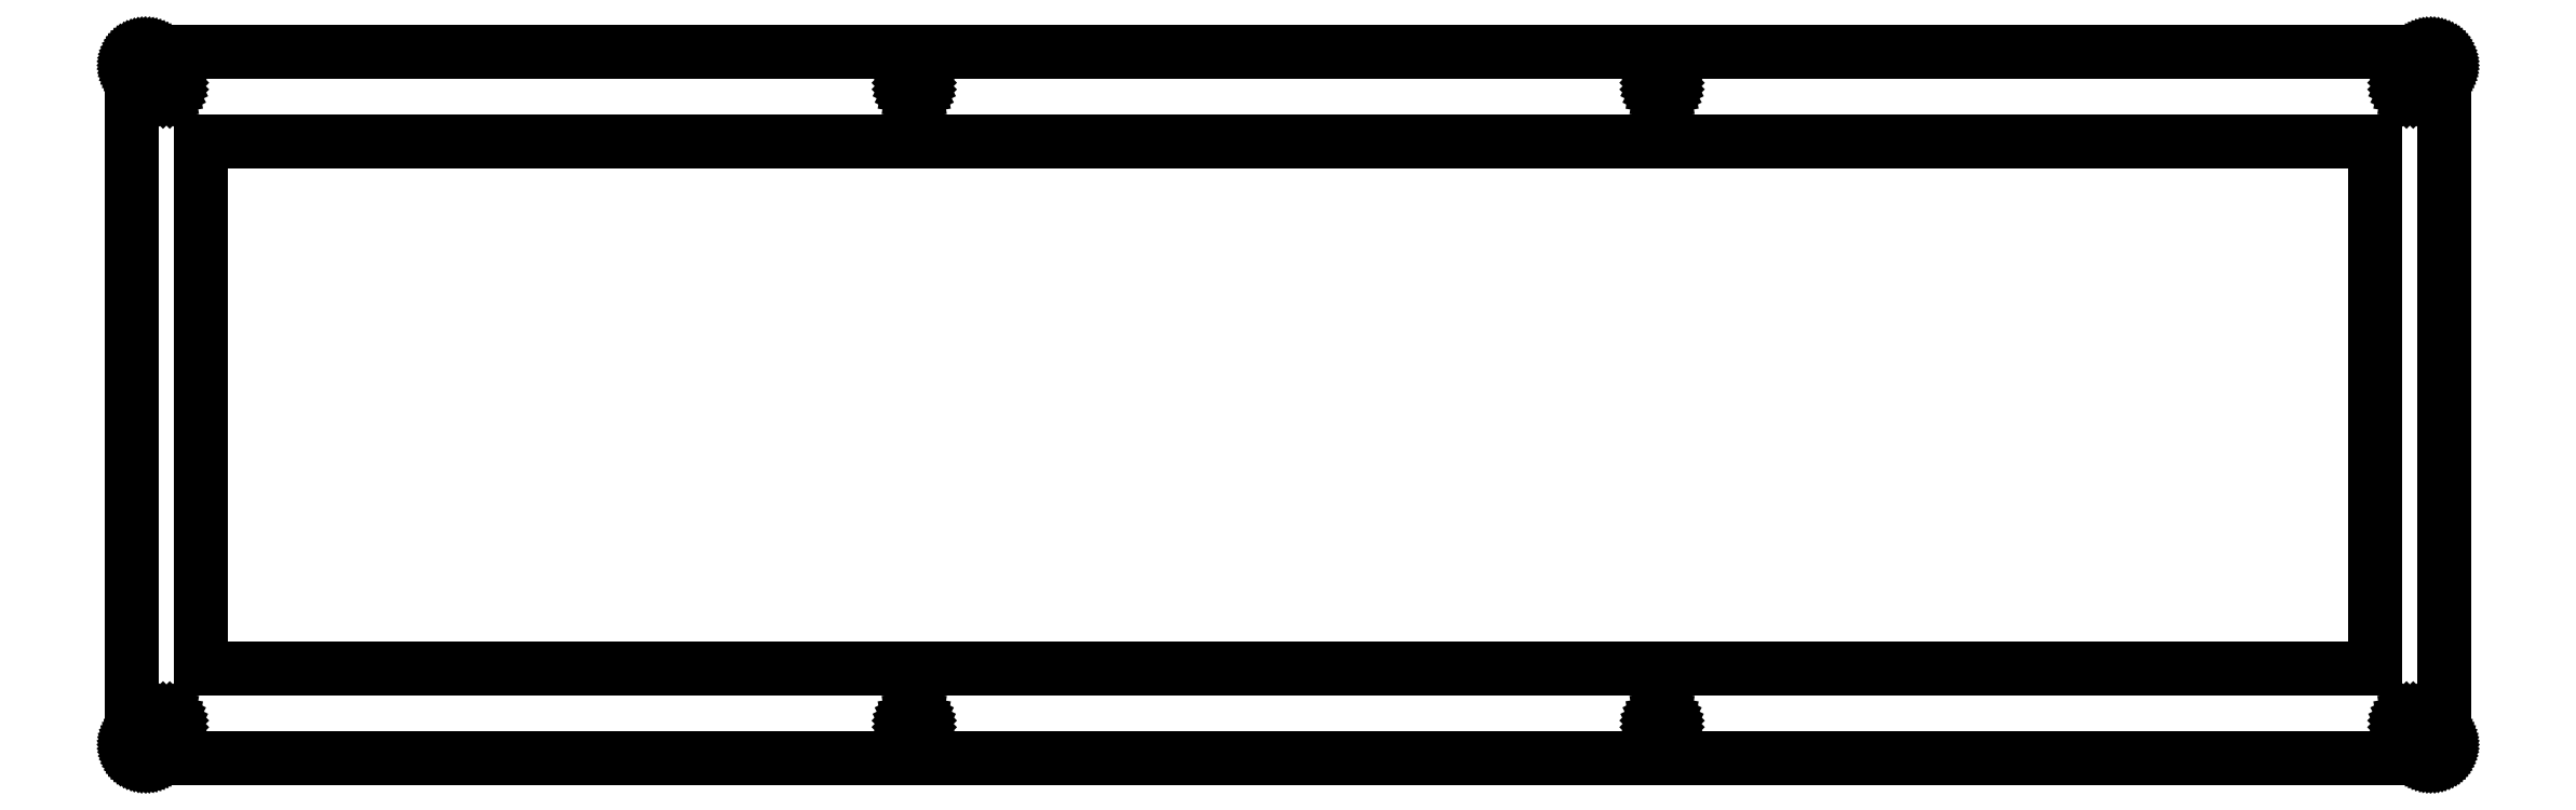
<metadata>
{"format":"dxf","ext":"dxf","renderer":"ezdxf+matplotlib","layout":"modelspace","background":"white","min_lineweight":24,"dpi":150}
</metadata>
<code>
0
SECTION
2
ENTITIES
0
LINE
8
0
10
332.4
20
102.6
30
0
11
332.6
21
102.6
31
0
0
LINE
8
0
10
332.6
20
102.6
30
0
11
332.7
21
102.5
31
0
0
LINE
8
0
10
332.7
20
102.5
30
0
11
332.9
21
102.5
31
0
0
LINE
8
0
10
332.9
20
102.5
30
0
11
333
21
102.5
31
0
0
LINE
8
0
10
333
20
102.5
30
0
11
333.2
21
102.4
31
0
0
LINE
8
0
10
333.2
20
102.4
30
0
11
333.3
21
102.3
31
0
0
LINE
8
0
10
333.3
20
102.3
30
0
11
333.5
21
102.3
31
0
0
LINE
8
0
10
333.5
20
102.3
30
0
11
333.6
21
102.2
31
0
0
LINE
8
0
10
333.6
20
102.2
30
0
11
333.7
21
102.1
31
0
0
LINE
8
0
10
333.7
20
102.1
30
0
11
333.8
21
102
31
0
0
LINE
8
0
10
333.8
20
102
30
0
11
333.9
21
101.9
31
0
0
LINE
8
0
10
333.9
20
101.9
30
0
11
334
21
101.7
31
0
0
LINE
8
0
10
334
20
101.7
30
0
11
334.1
21
101.6
31
0
0
LINE
8
0
10
334.1
20
101.6
30
0
11
334.2
21
101.5
31
0
0
LINE
8
0
10
334.2
20
101.5
30
0
11
334.3
21
101.3
31
0
0
LINE
8
0
10
334.3
20
101.3
30
0
11
334.3
21
101.2
31
0
0
LINE
8
0
10
334.3
20
101.2
30
0
11
334.4
21
101
31
0
0
LINE
8
0
10
334.4
20
101
30
0
11
334.4
21
100.9
31
0
0
LINE
8
0
10
334.4
20
100.9
30
0
11
334.4
21
100.7
31
0
0
LINE
8
0
10
334.4
20
100.7
30
0
11
334.4
21
100.6
31
0
0
LINE
8
0
10
334.4
20
100.6
30
0
11
334.4
21
2.362
31
0
0
LINE
8
0
10
334.4
20
2.362
30
0
11
334.4
21
2.206
31
0
0
LINE
8
0
10
334.4
20
2.206
30
0
11
334.4
21
2.051
31
0
0
LINE
8
0
10
334.4
20
2.051
30
0
11
334.4
21
1.896
31
0
0
LINE
8
0
10
334.4
20
1.896
30
0
11
334.3
21
1.743
31
0
0
LINE
8
0
10
334.3
20
1.743
30
0
11
334.3
21
1.597
31
0
0
LINE
8
0
10
334.3
20
1.597
30
0
11
334.2
21
1.455
31
0
0
LINE
8
0
10
334.2
20
1.455
30
0
11
334.1
21
1.317
31
0
0
LINE
8
0
10
334.1
20
1.317
30
0
11
334
21
1.186
31
0
0
LINE
8
0
10
334
20
1.186
30
0
11
333.9
21
1.064
31
0
0
LINE
8
0
10
333.9
20
1.064
30
0
11
333.8
21
0.9481
31
0
0
LINE
8
0
10
333.8
20
0.9481
30
0
11
333.7
21
0.842
31
0
0
LINE
8
0
10
333.7
20
0.842
30
0
11
333.6
21
0.7441
31
0
0
LINE
8
0
10
333.6
20
0.7441
30
0
11
333.5
21
0.6573
31
0
0
LINE
8
0
10
333.5
20
0.6573
30
0
11
333.3
21
0.5802
31
0
0
LINE
8
0
10
333.3
20
0.5802
30
0
11
333.2
21
0.5154
31
0
0
LINE
8
0
10
333.2
20
0.5154
30
0
11
333
21
0.4603
31
0
0
LINE
8
0
10
333
20
0.4603
30
0
11
332.9
21
0.4175
31
0
0
LINE
8
0
10
332.9
20
0.4175
30
0
11
332.7
21
0.3872
31
0
0
LINE
8
0
10
332.7
20
0.3872
30
0
11
332.6
21
0.3693
31
0
0
LINE
8
0
10
332.6
20
0.3693
30
0
11
332.4
21
0.3624
31
0
0
LINE
8
0
10
332.4
20
0.3624
30
0
11
2.096
21
0.3624
31
0
0
LINE
8
0
10
2.096
20
0.3624
30
0
11
1.939
21
0.3693
31
0
0
LINE
8
0
10
1.939
20
0.3693
30
0
11
1.782
21
0.3872
31
0
0
LINE
8
0
10
1.782
20
0.3872
30
0
11
1.629
21
0.4175
31
0
0
LINE
8
0
10
1.629
20
0.4175
30
0
11
1.476
21
0.4603
31
0
0
LINE
8
0
10
1.476
20
0.4603
30
0
11
1.33
21
0.5154
31
0
0
LINE
8
0
10
1.33
20
0.5154
30
0
11
1.188
21
0.5802
31
0
0
LINE
8
0
10
1.188
20
0.5802
30
0
11
1.05
21
0.6573
31
0
0
LINE
8
0
10
1.05
20
0.6573
30
0
11
0.9192
21
0.7441
31
0
0
LINE
8
0
10
0.9192
20
0.7441
30
0
11
0.7965
21
0.842
31
0
0
LINE
8
0
10
0.7965
20
0.842
30
0
11
0.6808
21
0.9481
31
0
0
LINE
8
0
10
0.6808
20
0.9481
30
0
11
0.5746
21
1.064
31
0
0
LINE
8
0
10
0.5746
20
1.064
30
0
11
0.4768
21
1.186
31
0
0
LINE
8
0
10
0.4768
20
1.186
30
0
11
0.39
21
1.317
31
0
0
LINE
8
0
10
0.39
20
1.317
30
0
11
0.3128
21
1.455
31
0
0
LINE
8
0
10
0.3128
20
1.455
30
0
11
0.248
21
1.597
31
0
0
LINE
8
0
10
0.248
20
1.597
30
0
11
0.1929
21
1.743
31
0
0
LINE
8
0
10
0.1929
20
1.743
30
0
11
0.1502
21
1.896
31
0
0
LINE
8
0
10
0.1502
20
1.896
30
0
11
0.1199
21
2.051
31
0
0
LINE
8
0
10
0.1199
20
2.051
30
0
11
0.102
21
2.206
31
0
0
LINE
8
0
10
0.102
20
2.206
30
0
11
0.09508
21
2.362
31
0
0
LINE
8
0
10
0.09508
20
2.362
30
0
11
0.09508
21
100.6
31
0
0
LINE
8
0
10
0.09508
20
100.6
30
0
11
0.102
21
100.7
31
0
0
LINE
8
0
10
0.102
20
100.7
30
0
11
0.1199
21
100.9
31
0
0
LINE
8
0
10
0.1199
20
100.9
30
0
11
0.1502
21
101
31
0
0
LINE
8
0
10
0.1502
20
101
30
0
11
0.1929
21
101.2
31
0
0
LINE
8
0
10
0.1929
20
101.2
30
0
11
0.248
21
101.3
31
0
0
LINE
8
0
10
0.248
20
101.3
30
0
11
0.3128
21
101.5
31
0
0
LINE
8
0
10
0.3128
20
101.5
30
0
11
0.39
21
101.6
31
0
0
LINE
8
0
10
0.39
20
101.6
30
0
11
0.4768
21
101.7
31
0
0
LINE
8
0
10
0.4768
20
101.7
30
0
11
0.5746
21
101.9
31
0
0
LINE
8
0
10
0.5746
20
101.9
30
0
11
0.6808
21
102
31
0
0
LINE
8
0
10
0.6808
20
102
30
0
11
0.7965
21
102.1
31
0
0
LINE
8
0
10
0.7965
20
102.1
30
0
11
0.9192
21
102.2
31
0
0
LINE
8
0
10
0.9192
20
102.2
30
0
11
1.05
21
102.3
31
0
0
LINE
8
0
10
1.05
20
102.3
30
0
11
1.188
21
102.3
31
0
0
LINE
8
0
10
1.188
20
102.3
30
0
11
1.33
21
102.4
31
0
0
LINE
8
0
10
1.33
20
102.4
30
0
11
1.476
21
102.5
31
0
0
LINE
8
0
10
1.476
20
102.5
30
0
11
1.629
21
102.5
31
0
0
LINE
8
0
10
1.629
20
102.5
30
0
11
1.782
21
102.5
31
0
0
LINE
8
0
10
1.782
20
102.5
30
0
11
1.939
21
102.6
31
0
0
LINE
8
0
10
1.939
20
102.6
30
0
11
2.096
21
102.6
31
0
0
LINE
8
0
10
2.096
20
102.6
30
0
11
332.4
21
102.6
31
0
0
LINE
8
0
10
4.841
20
6.147
30
0
11
4.611
21
6.03
31
0
0
LINE
8
0
10
4.611
20
6.03
30
0
11
4.428
21
5.847
31
0
0
LINE
8
0
10
4.428
20
5.847
30
0
11
4.311
21
5.617
31
0
0
LINE
8
0
10
4.311
20
5.617
30
0
11
4.271
21
5.362
31
0
0
LINE
8
0
10
4.271
20
5.362
30
0
11
4.311
21
5.108
31
0
0
LINE
8
0
10
4.311
20
5.108
30
0
11
4.428
21
4.878
31
0
0
LINE
8
0
10
4.428
20
4.878
30
0
11
4.611
21
4.695
31
0
0
LINE
8
0
10
4.611
20
4.695
30
0
11
4.841
21
4.578
31
0
0
LINE
8
0
10
4.841
20
4.578
30
0
11
5.096
21
4.537
31
0
0
LINE
8
0
10
5.096
20
4.537
30
0
11
5.35
21
4.578
31
0
0
LINE
8
0
10
5.35
20
4.578
30
0
11
5.58
21
4.695
31
0
0
LINE
8
0
10
5.58
20
4.695
30
0
11
5.763
21
4.878
31
0
0
LINE
8
0
10
5.763
20
4.878
30
0
11
5.88
21
5.108
31
0
0
LINE
8
0
10
5.88
20
5.108
30
0
11
5.92
21
5.362
31
0
0
LINE
8
0
10
5.92
20
5.362
30
0
11
5.88
21
5.617
31
0
0
LINE
8
0
10
5.88
20
5.617
30
0
11
5.763
21
5.847
31
0
0
LINE
8
0
10
5.763
20
5.847
30
0
11
5.58
21
6.03
31
0
0
LINE
8
0
10
5.58
20
6.03
30
0
11
5.35
21
6.147
31
0
0
LINE
8
0
10
5.35
20
6.147
30
0
11
5.096
21
6.187
31
0
0
LINE
8
0
10
5.096
20
6.187
30
0
11
4.841
21
6.147
31
0
0
LINE
8
0
10
112.9
20
6.147
30
0
11
112.7
21
6.03
31
0
0
LINE
8
0
10
112.7
20
6.03
30
0
11
112.5
21
5.847
31
0
0
LINE
8
0
10
112.5
20
5.847
30
0
11
112.4
21
5.617
31
0
0
LINE
8
0
10
112.4
20
5.617
30
0
11
112.4
21
5.362
31
0
0
LINE
8
0
10
112.4
20
5.362
30
0
11
112.4
21
5.108
31
0
0
LINE
8
0
10
112.4
20
5.108
30
0
11
112.5
21
4.878
31
0
0
LINE
8
0
10
112.5
20
4.878
30
0
11
112.7
21
4.695
31
0
0
LINE
8
0
10
112.7
20
4.695
30
0
11
112.9
21
4.578
31
0
0
LINE
8
0
10
112.9
20
4.578
30
0
11
113.2
21
4.537
31
0
0
LINE
8
0
10
113.2
20
4.537
30
0
11
113.5
21
4.578
31
0
0
LINE
8
0
10
113.5
20
4.578
30
0
11
113.7
21
4.695
31
0
0
LINE
8
0
10
113.7
20
4.695
30
0
11
113.9
21
4.878
31
0
0
LINE
8
0
10
113.9
20
4.878
30
0
11
114
21
5.108
31
0
0
LINE
8
0
10
114
20
5.108
30
0
11
114
21
5.362
31
0
0
LINE
8
0
10
114
20
5.362
30
0
11
114
21
5.617
31
0
0
LINE
8
0
10
114
20
5.617
30
0
11
113.9
21
5.847
31
0
0
LINE
8
0
10
113.9
20
5.847
30
0
11
113.7
21
6.03
31
0
0
LINE
8
0
10
113.7
20
6.03
30
0
11
113.5
21
6.147
31
0
0
LINE
8
0
10
113.5
20
6.147
30
0
11
113.2
21
6.187
31
0
0
LINE
8
0
10
113.2
20
6.187
30
0
11
112.9
21
6.147
31
0
0
LINE
8
0
10
221.1
20
6.147
30
0
11
220.8
21
6.03
31
0
0
LINE
8
0
10
220.8
20
6.03
30
0
11
220.6
21
5.847
31
0
0
LINE
8
0
10
220.6
20
5.847
30
0
11
220.5
21
5.617
31
0
0
LINE
8
0
10
220.5
20
5.617
30
0
11
220.5
21
5.362
31
0
0
LINE
8
0
10
220.5
20
5.362
30
0
11
220.5
21
5.108
31
0
0
LINE
8
0
10
220.5
20
5.108
30
0
11
220.6
21
4.878
31
0
0
LINE
8
0
10
220.6
20
4.878
30
0
11
220.8
21
4.695
31
0
0
LINE
8
0
10
220.8
20
4.695
30
0
11
221.1
21
4.578
31
0
0
LINE
8
0
10
221.1
20
4.578
30
0
11
221.3
21
4.537
31
0
0
LINE
8
0
10
221.3
20
4.537
30
0
11
221.6
21
4.578
31
0
0
LINE
8
0
10
221.6
20
4.578
30
0
11
221.8
21
4.695
31
0
0
LINE
8
0
10
221.8
20
4.695
30
0
11
222
21
4.878
31
0
0
LINE
8
0
10
222
20
4.878
30
0
11
222.1
21
5.108
31
0
0
LINE
8
0
10
222.1
20
5.108
30
0
11
222.1
21
5.362
31
0
0
LINE
8
0
10
222.1
20
5.362
30
0
11
222.1
21
5.617
31
0
0
LINE
8
0
10
222.1
20
5.617
30
0
11
222
21
5.847
31
0
0
LINE
8
0
10
222
20
5.847
30
0
11
221.8
21
6.03
31
0
0
LINE
8
0
10
221.8
20
6.03
30
0
11
221.6
21
6.147
31
0
0
LINE
8
0
10
221.6
20
6.147
30
0
11
221.3
21
6.187
31
0
0
LINE
8
0
10
221.3
20
6.187
30
0
11
221.1
21
6.147
31
0
0
LINE
8
0
10
329.2
20
6.147
30
0
11
328.9
21
6.03
31
0
0
LINE
8
0
10
328.9
20
6.03
30
0
11
328.8
21
5.847
31
0
0
LINE
8
0
10
328.8
20
5.847
30
0
11
328.6
21
5.617
31
0
0
LINE
8
0
10
328.6
20
5.617
30
0
11
328.6
21
5.362
31
0
0
LINE
8
0
10
328.6
20
5.362
30
0
11
328.6
21
5.108
31
0
0
LINE
8
0
10
328.6
20
5.108
30
0
11
328.8
21
4.878
31
0
0
LINE
8
0
10
328.8
20
4.878
30
0
11
328.9
21
4.695
31
0
0
LINE
8
0
10
328.9
20
4.695
30
0
11
329.2
21
4.578
31
0
0
LINE
8
0
10
329.2
20
4.578
30
0
11
329.4
21
4.537
31
0
0
LINE
8
0
10
329.4
20
4.537
30
0
11
329.7
21
4.578
31
0
0
LINE
8
0
10
329.7
20
4.578
30
0
11
329.9
21
4.695
31
0
0
LINE
8
0
10
329.9
20
4.695
30
0
11
330.1
21
4.878
31
0
0
LINE
8
0
10
330.1
20
4.878
30
0
11
330.2
21
5.108
31
0
0
LINE
8
0
10
330.2
20
5.108
30
0
11
330.2
21
5.362
31
0
0
LINE
8
0
10
330.2
20
5.362
30
0
11
330.2
21
5.617
31
0
0
LINE
8
0
10
330.2
20
5.617
30
0
11
330.1
21
5.847
31
0
0
LINE
8
0
10
330.1
20
5.847
30
0
11
329.9
21
6.03
31
0
0
LINE
8
0
10
329.9
20
6.03
30
0
11
329.7
21
6.147
31
0
0
LINE
8
0
10
329.7
20
6.147
30
0
11
329.4
21
6.187
31
0
0
LINE
8
0
10
329.4
20
6.187
30
0
11
329.2
21
6.147
31
0
0
LINE
8
0
10
10.09
20
89.56
30
0
11
10.09
21
13.36
31
0
0
LINE
8
0
10
10.09
20
13.36
30
0
11
324.4
21
13.36
31
0
0
LINE
8
0
10
324.4
20
13.36
30
0
11
324.4
21
32.41
31
0
0
LINE
8
0
10
324.4
20
32.41
30
0
11
324.4
21
32.41
31
0
0
LINE
8
0
10
324.4
20
32.41
30
0
11
324.4
21
89.56
31
0
0
LINE
8
0
10
324.4
20
89.56
30
0
11
10.09
21
89.56
31
0
0
LINE
8
0
10
4.841
20
98.35
30
0
11
4.611
21
98.23
31
0
0
LINE
8
0
10
4.611
20
98.23
30
0
11
4.428
21
98.05
31
0
0
LINE
8
0
10
4.428
20
98.05
30
0
11
4.311
21
97.82
31
0
0
LINE
8
0
10
4.311
20
97.82
30
0
11
4.271
21
97.56
31
0
0
LINE
8
0
10
4.271
20
97.56
30
0
11
4.311
21
97.31
31
0
0
LINE
8
0
10
4.311
20
97.31
30
0
11
4.428
21
97.08
31
0
0
LINE
8
0
10
4.428
20
97.08
30
0
11
4.611
21
96.9
31
0
0
LINE
8
0
10
4.611
20
96.9
30
0
11
4.841
21
96.78
31
0
0
LINE
8
0
10
4.841
20
96.78
30
0
11
5.096
21
96.74
31
0
0
LINE
8
0
10
5.096
20
96.74
30
0
11
5.35
21
96.78
31
0
0
LINE
8
0
10
5.35
20
96.78
30
0
11
5.58
21
96.9
31
0
0
LINE
8
0
10
5.58
20
96.9
30
0
11
5.763
21
97.08
31
0
0
LINE
8
0
10
5.763
20
97.08
30
0
11
5.88
21
97.31
31
0
0
LINE
8
0
10
5.88
20
97.31
30
0
11
5.92
21
97.56
31
0
0
LINE
8
0
10
5.92
20
97.56
30
0
11
5.88
21
97.82
31
0
0
LINE
8
0
10
5.88
20
97.82
30
0
11
5.763
21
98.05
31
0
0
LINE
8
0
10
5.763
20
98.05
30
0
11
5.58
21
98.23
31
0
0
LINE
8
0
10
5.58
20
98.23
30
0
11
5.35
21
98.35
31
0
0
LINE
8
0
10
5.35
20
98.35
30
0
11
5.096
21
98.39
31
0
0
LINE
8
0
10
5.096
20
98.39
30
0
11
4.841
21
98.35
31
0
0
LINE
8
0
10
329.2
20
98.35
30
0
11
328.9
21
98.23
31
0
0
LINE
8
0
10
328.9
20
98.23
30
0
11
328.8
21
98.05
31
0
0
LINE
8
0
10
328.8
20
98.05
30
0
11
328.6
21
97.82
31
0
0
LINE
8
0
10
328.6
20
97.82
30
0
11
328.6
21
97.56
31
0
0
LINE
8
0
10
328.6
20
97.56
30
0
11
328.6
21
97.31
31
0
0
LINE
8
0
10
328.6
20
97.31
30
0
11
328.8
21
97.08
31
0
0
LINE
8
0
10
328.8
20
97.08
30
0
11
328.9
21
96.9
31
0
0
LINE
8
0
10
328.9
20
96.9
30
0
11
329.2
21
96.78
31
0
0
LINE
8
0
10
329.2
20
96.78
30
0
11
329.4
21
96.74
31
0
0
LINE
8
0
10
329.4
20
96.74
30
0
11
329.7
21
96.78
31
0
0
LINE
8
0
10
329.7
20
96.78
30
0
11
329.9
21
96.9
31
0
0
LINE
8
0
10
329.9
20
96.9
30
0
11
330.1
21
97.08
31
0
0
LINE
8
0
10
330.1
20
97.08
30
0
11
330.2
21
97.31
31
0
0
LINE
8
0
10
330.2
20
97.31
30
0
11
330.2
21
97.56
31
0
0
LINE
8
0
10
330.2
20
97.56
30
0
11
330.2
21
97.82
31
0
0
LINE
8
0
10
330.2
20
97.82
30
0
11
330.1
21
98.05
31
0
0
LINE
8
0
10
330.1
20
98.05
30
0
11
329.9
21
98.23
31
0
0
LINE
8
0
10
329.9
20
98.23
30
0
11
329.7
21
98.35
31
0
0
LINE
8
0
10
329.7
20
98.35
30
0
11
329.4
21
98.39
31
0
0
LINE
8
0
10
329.4
20
98.39
30
0
11
329.2
21
98.35
31
0
0
LINE
8
0
10
221.1
20
98.35
30
0
11
220.8
21
98.23
31
0
0
LINE
8
0
10
220.8
20
98.23
30
0
11
220.6
21
98.05
31
0
0
LINE
8
0
10
220.6
20
98.05
30
0
11
220.5
21
97.82
31
0
0
LINE
8
0
10
220.5
20
97.82
30
0
11
220.5
21
97.56
31
0
0
LINE
8
0
10
220.5
20
97.56
30
0
11
220.5
21
97.31
31
0
0
LINE
8
0
10
220.5
20
97.31
30
0
11
220.6
21
97.08
31
0
0
LINE
8
0
10
220.6
20
97.08
30
0
11
220.8
21
96.9
31
0
0
LINE
8
0
10
220.8
20
96.9
30
0
11
221.1
21
96.78
31
0
0
LINE
8
0
10
221.1
20
96.78
30
0
11
221.3
21
96.74
31
0
0
LINE
8
0
10
221.3
20
96.74
30
0
11
221.6
21
96.78
31
0
0
LINE
8
0
10
221.6
20
96.78
30
0
11
221.8
21
96.9
31
0
0
LINE
8
0
10
221.8
20
96.9
30
0
11
222
21
97.08
31
0
0
LINE
8
0
10
222
20
97.08
30
0
11
222.1
21
97.31
31
0
0
LINE
8
0
10
222.1
20
97.31
30
0
11
222.1
21
97.56
31
0
0
LINE
8
0
10
222.1
20
97.56
30
0
11
222.1
21
97.82
31
0
0
LINE
8
0
10
222.1
20
97.82
30
0
11
222
21
98.05
31
0
0
LINE
8
0
10
222
20
98.05
30
0
11
221.8
21
98.23
31
0
0
LINE
8
0
10
221.8
20
98.23
30
0
11
221.6
21
98.35
31
0
0
LINE
8
0
10
221.6
20
98.35
30
0
11
221.3
21
98.39
31
0
0
LINE
8
0
10
221.3
20
98.39
30
0
11
221.1
21
98.35
31
0
0
LINE
8
0
10
112.9
20
98.35
30
0
11
112.7
21
98.23
31
0
0
LINE
8
0
10
112.7
20
98.23
30
0
11
112.5
21
98.05
31
0
0
LINE
8
0
10
112.5
20
98.05
30
0
11
112.4
21
97.82
31
0
0
LINE
8
0
10
112.4
20
97.82
30
0
11
112.4
21
97.56
31
0
0
LINE
8
0
10
112.4
20
97.56
30
0
11
112.4
21
97.31
31
0
0
LINE
8
0
10
112.4
20
97.31
30
0
11
112.5
21
97.08
31
0
0
LINE
8
0
10
112.5
20
97.08
30
0
11
112.7
21
96.9
31
0
0
LINE
8
0
10
112.7
20
96.9
30
0
11
112.9
21
96.78
31
0
0
LINE
8
0
10
112.9
20
96.78
30
0
11
113.2
21
96.74
31
0
0
LINE
8
0
10
113.2
20
96.74
30
0
11
113.5
21
96.78
31
0
0
LINE
8
0
10
113.5
20
96.78
30
0
11
113.7
21
96.9
31
0
0
LINE
8
0
10
113.7
20
96.9
30
0
11
113.9
21
97.08
31
0
0
LINE
8
0
10
113.9
20
97.08
30
0
11
114
21
97.31
31
0
0
LINE
8
0
10
114
20
97.31
30
0
11
114
21
97.56
31
0
0
LINE
8
0
10
114
20
97.56
30
0
11
114
21
97.82
31
0
0
LINE
8
0
10
114
20
97.82
30
0
11
113.9
21
98.05
31
0
0
LINE
8
0
10
113.9
20
98.05
30
0
11
113.7
21
98.23
31
0
0
LINE
8
0
10
113.7
20
98.23
30
0
11
113.5
21
98.35
31
0
0
LINE
8
0
10
113.5
20
98.35
30
0
11
113.2
21
98.39
31
0
0
LINE
8
0
10
113.2
20
98.39
30
0
11
112.9
21
98.35
31
0
0
ENDSEC
0
EOF

</code>
